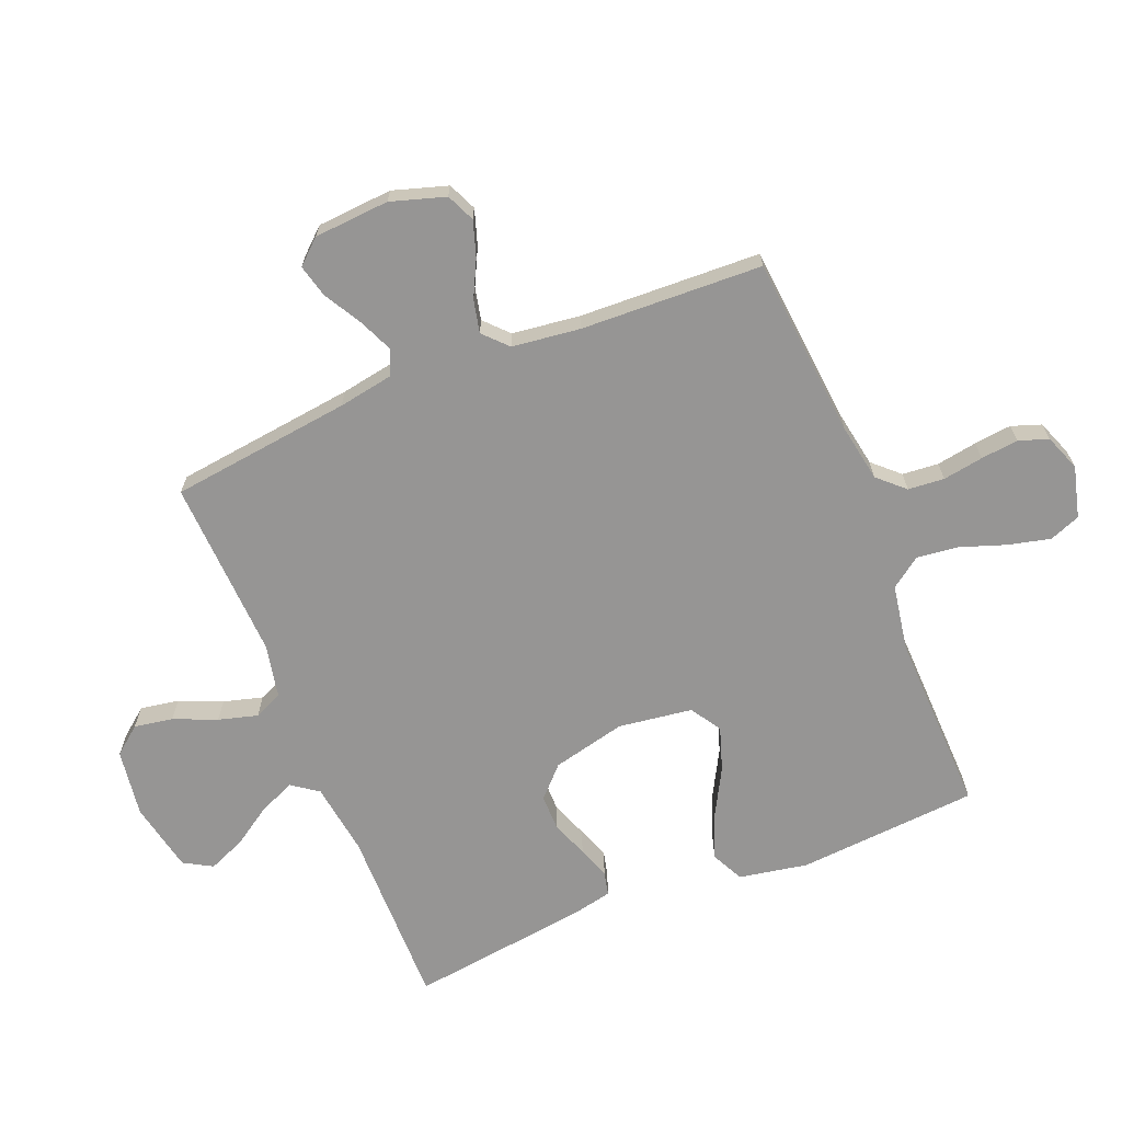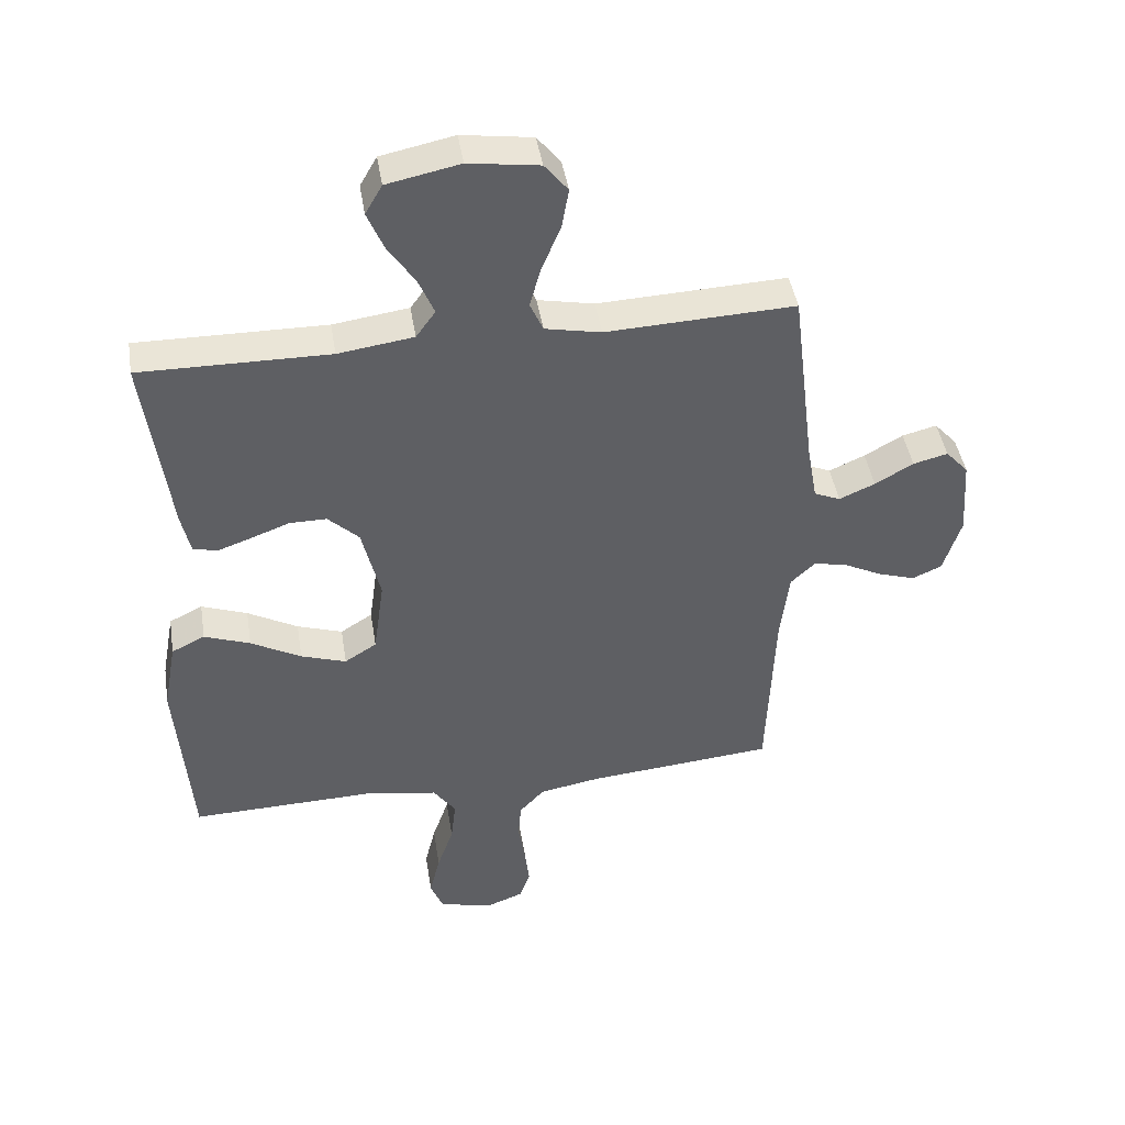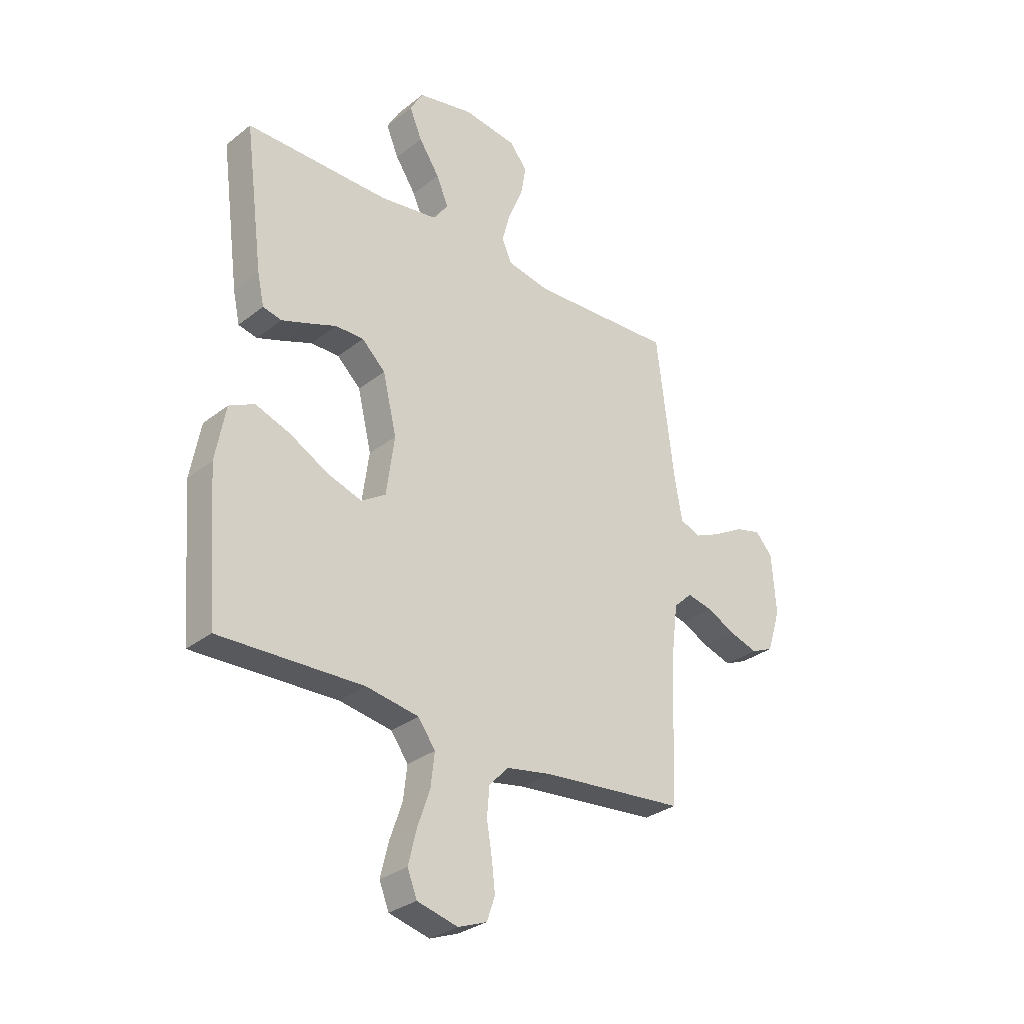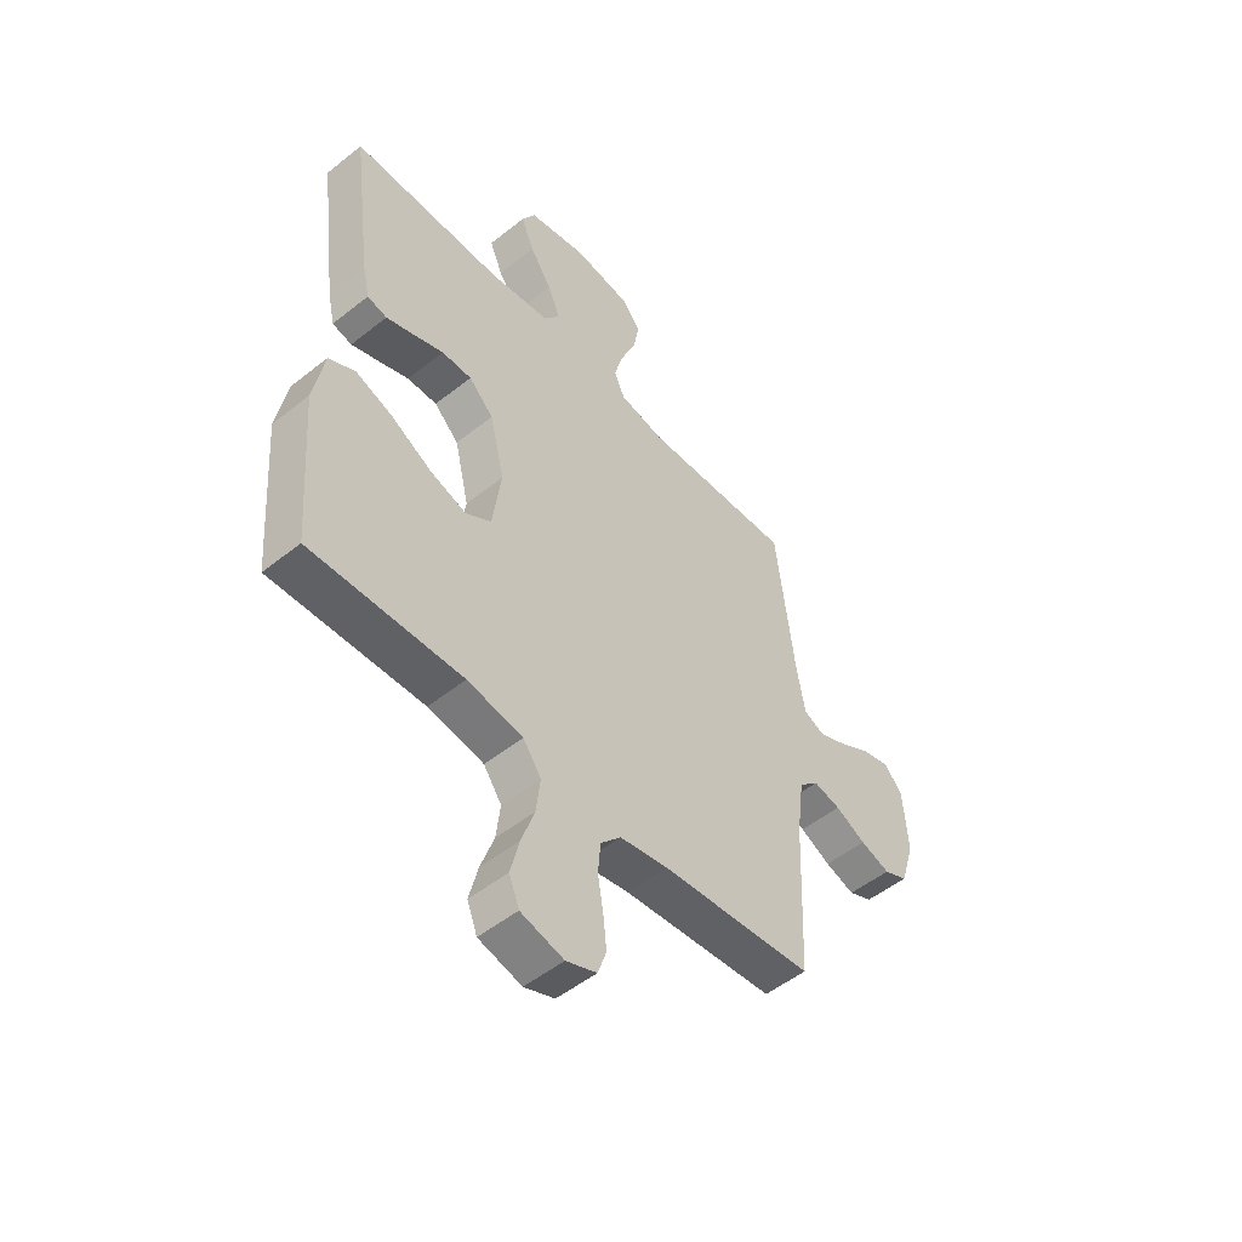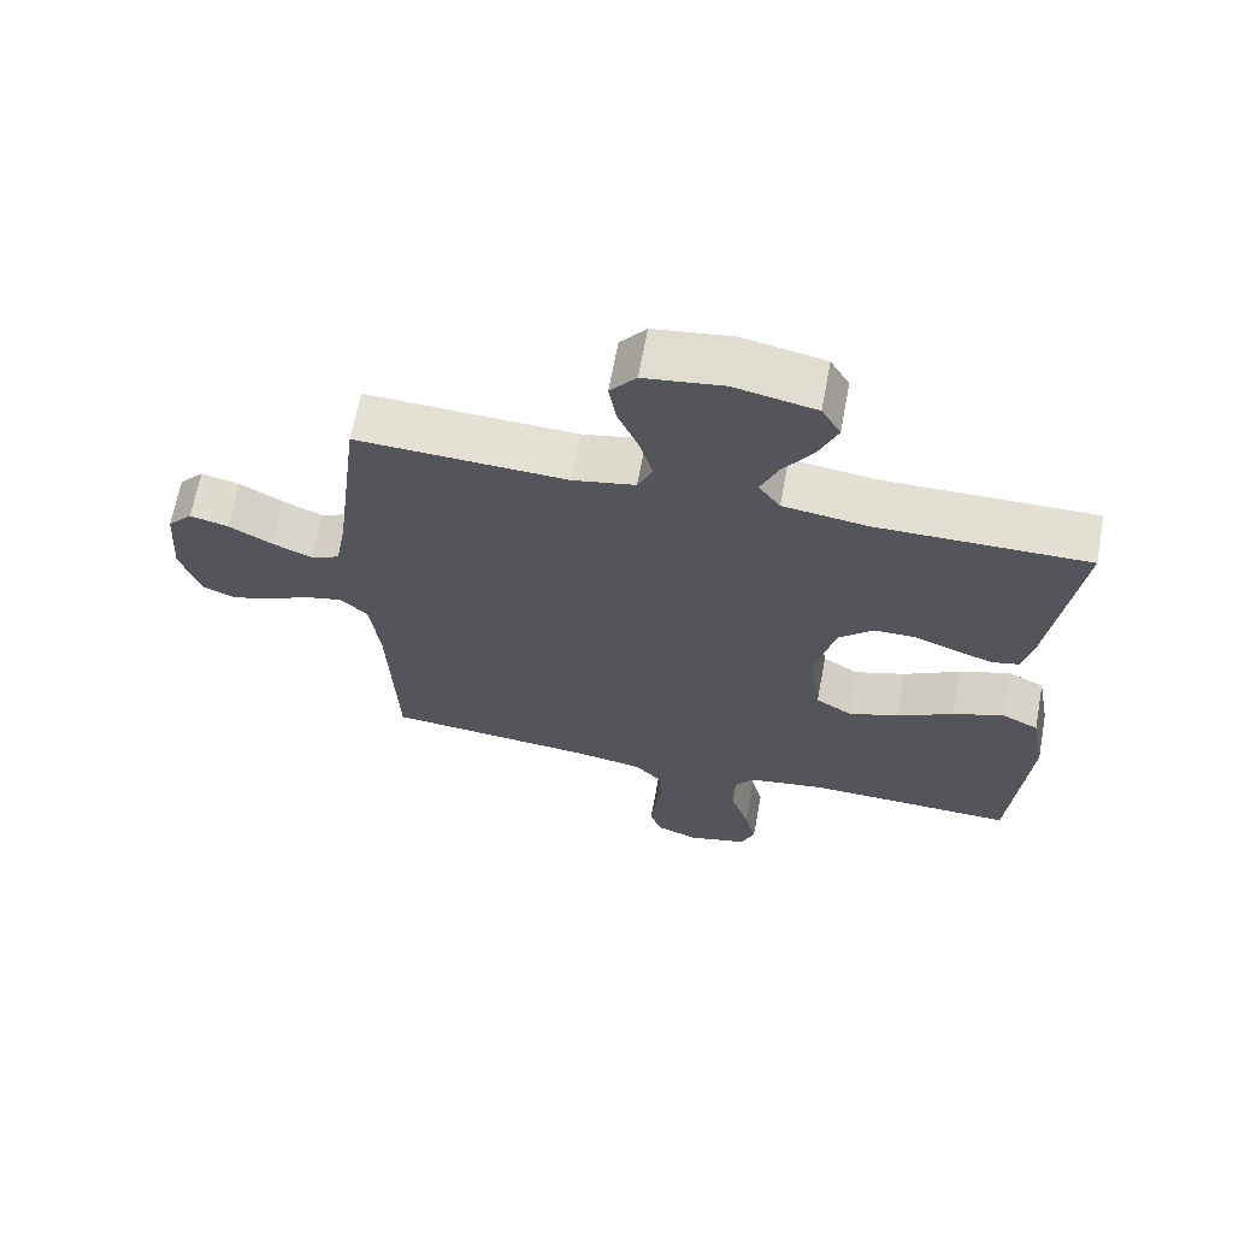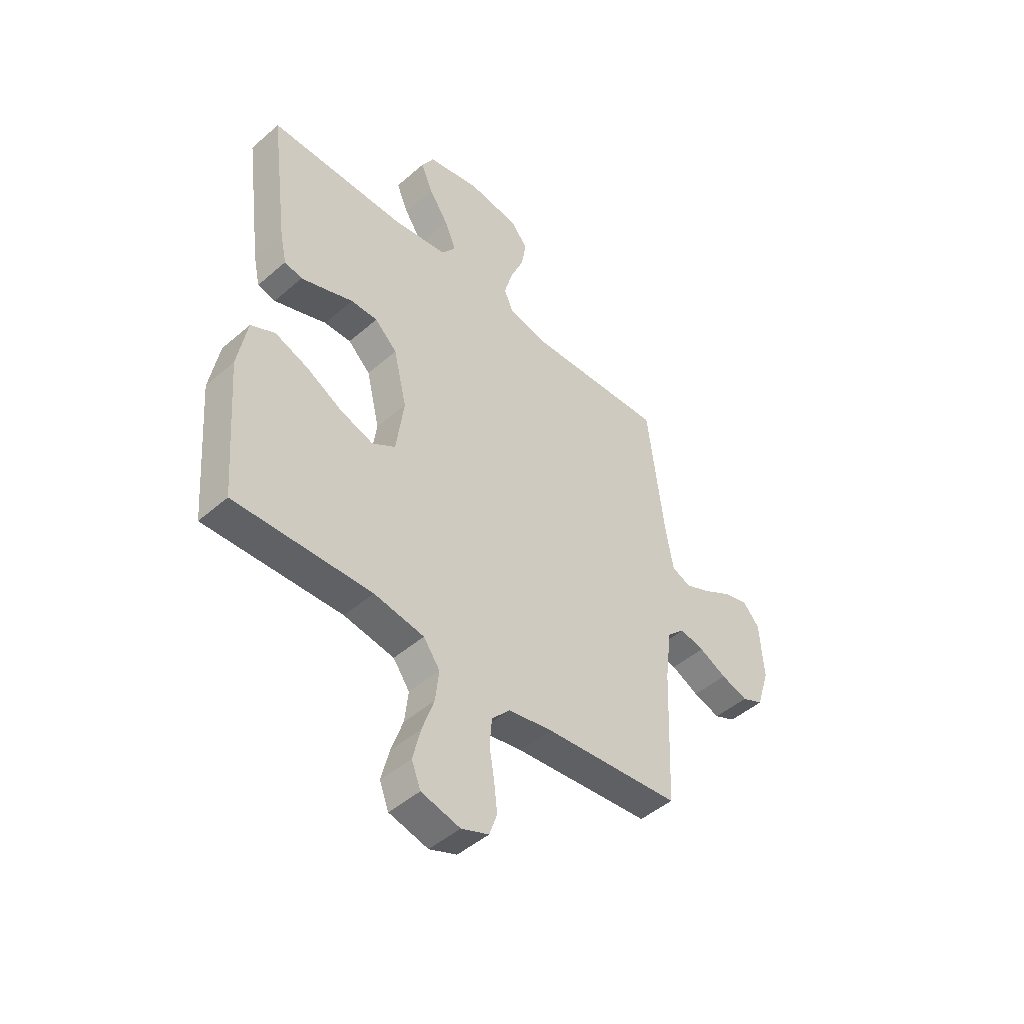
<metadata>
{"format":"obj","ext":"obj","renderer":"f3d","projection":"perspective","resolution":1024,"background":"white","views":[{"elev":-67.5,"azim":112.1,"up":"+Y"},{"elev":44.0,"azim":-9.1,"up":"+Z"},{"elev":-30.5,"azim":-41.7,"up":"+Z"},{"elev":-51.3,"azim":-49.1,"up":"+Z"},{"elev":66.2,"azim":-169.5,"up":"+Z"},{"elev":-46.8,"azim":-45.4,"up":"+Z"}]}
</metadata>
<code>
v -0.5 0.07 0.5
v -0.2 0.07 0.497
v -0.08 0.07 0.514
v -0.049 0.07 0.557
v -0.074 0.07 0.616
v -0.117 0.07 0.681
v -0.143 0.07 0.743
v -0.116 0.07 0.79
v 0 0.07 0.814
v 0.112 0.07 0.798
v 0.149 0.07 0.752
v 0.138 0.07 0.688
v 0.108 0.07 0.617
v 0.09 0.07 0.552
v 0.111 0.07 0.505
v 0.2 0.07 0.487
v 0.5 0.07 0.5
v 0.537 0.07 0.2
v 0.553 0.07 0.109
v 0.595 0.07 0.091
v 0.652 0.07 0.116
v 0.713 0.07 0.151
v 0.768 0.07 0.165
v 0.804 0.07 0.125
v 0.813 0.07 0
v 0.785 0.07 -0.09
v 0.738 0.07 -0.111
v 0.679 0.07 -0.092
v 0.619 0.07 -0.062
v 0.565 0.07 -0.05
v 0.526 0.07 -0.087
v 0.512 0.07 -0.2
v 0.5 0.07 -0.5
v 0.2 0.07 -0.527
v 0.104 0.07 -0.544
v 0.064 0.07 -0.587
v 0.059 0.07 -0.647
v 0.07 0.07 -0.714
v 0.077 0.07 -0.776
v 0.06 0.07 -0.825
v 0 0.07 -0.848
v -0.085 0.07 -0.826
v -0.105 0.07 -0.775
v -0.088 0.07 -0.705
v -0.062 0.07 -0.63
v -0.054 0.07 -0.561
v -0.09 0.07 -0.511
v -0.2 0.07 -0.492
v -0.5 0.07 -0.5
v -0.523 0.07 -0.2
v -0.502 0.07 -0.086
v -0.449 0.07 -0.06
v -0.376 0.07 -0.087
v -0.296 0.07 -0.131
v -0.224 0.07 -0.155
v -0.173 0.07 -0.123
v -0.156 0.07 0
v -0.185 0.07 0.122
v -0.234 0.07 0.169
v -0.293 0.07 0.169
v -0.354 0.07 0.146
v -0.408 0.07 0.127
v -0.447 0.07 0.136
v -0.461 0.07 0.2
v -0.5 0 0.5
v -0.2 0 0.497
v -0.08 0 0.514
v -0.049 0 0.557
v -0.074 0 0.616
v -0.117 0 0.681
v -0.143 0 0.743
v -0.116 0 0.79
v 0 0 0.814
v 0.112 0 0.798
v 0.149 0 0.752
v 0.138 0 0.688
v 0.108 0 0.617
v 0.09 0 0.552
v 0.111 0 0.505
v 0.2 0 0.487
v 0.5 0 0.5
v 0.537 0 0.2
v 0.553 0 0.109
v 0.595 0 0.091
v 0.652 0 0.116
v 0.713 0 0.151
v 0.768 0 0.165
v 0.804 0 0.125
v 0.813 0 0
v 0.785 0 -0.09
v 0.738 0 -0.111
v 0.679 0 -0.092
v 0.619 0 -0.062
v 0.565 0 -0.05
v 0.526 0 -0.087
v 0.512 0 -0.2
v 0.5 0 -0.5
v 0.2 0 -0.527
v 0.104 0 -0.544
v 0.064 0 -0.587
v 0.059 0 -0.647
v 0.07 0 -0.714
v 0.077 0 -0.776
v 0.06 0 -0.825
v 0 0 -0.848
v -0.085 0 -0.826
v -0.105 0 -0.775
v -0.088 0 -0.705
v -0.062 0 -0.63
v -0.054 0 -0.561
v -0.09 0 -0.511
v -0.2 0 -0.492
v -0.5 0 -0.5
v -0.523 0 -0.2
v -0.502 0 -0.086
v -0.449 0 -0.06
v -0.376 0 -0.087
v -0.296 0 -0.131
v -0.224 0 -0.155
v -0.173 0 -0.123
v -0.156 0 0
v -0.185 0 0.122
v -0.234 0 0.169
v -0.293 0 0.169
v -0.354 0 0.146
v -0.408 0 0.127
v -0.447 0 0.136
v -0.461 0 0.2
f 64 1 2
f 63 64 2
f 62 63 2
f 61 62 2
f 60 61 2
f 59 60 2 3
f 58 59 3 4
f 57 58 4
f 56 57 4
f 52 53 54
f 51 52 54
f 50 51 54
f 49 50 54
f 48 49 54
f 47 48 54 55
f 46 47 55 56
f 43 44 45
f 42 43 45
f 41 42 45
f 40 41 45
f 39 40 45
f 38 39 45
f 37 38 45
f 36 37 45 46
f 46 56 4
f 36 46 4
f 35 36 4
f 32 33 34
f 34 35 4
f 32 34 4
f 31 32 4
f 27 28 29
f 26 27 29
f 25 26 29
f 24 25 29
f 23 24 29
f 22 23 29
f 21 22 29
f 20 21 29 30
f 19 20 30 31
f 16 17 18
f 18 19 31
f 16 18 31
f 15 16 31
f 11 12 13
f 10 11 13
f 9 10 13
f 8 9 13
f 7 8 13
f 6 7 13
f 5 6 13
f 5 13 14
f 15 31 4 5
f 5 14 15
f 66 65 128
f 66 128 127
f 66 127 126
f 66 126 125
f 66 125 124
f 67 66 124 123
f 68 67 123 122
f 68 122 121
f 68 121 120
f 118 117 116
f 118 116 115
f 118 115 114
f 118 114 113
f 118 113 112
f 119 118 112 111
f 120 119 111 110
f 109 108 107
f 109 107 106
f 109 106 105
f 109 105 104
f 109 104 103
f 109 103 102
f 109 102 101
f 110 109 101 100
f 68 120 110
f 68 110 100
f 68 100 99
f 98 97 96
f 68 99 98
f 68 98 96
f 68 96 95
f 93 92 91
f 93 91 90
f 93 90 89
f 93 89 88
f 93 88 87
f 93 87 86
f 93 86 85
f 94 93 85 84
f 95 94 84 83
f 82 81 80
f 95 83 82
f 95 82 80
f 95 80 79
f 77 76 75
f 77 75 74
f 77 74 73
f 77 73 72
f 77 72 71
f 77 71 70
f 77 70 69
f 78 77 69
f 69 68 95 79
f 79 78 69
f 1 65 66 2
f 2 66 67 3
f 3 67 68 4
f 4 68 69 5
f 5 69 70 6
f 6 70 71 7
f 7 71 72 8
f 8 72 73 9
f 9 73 74 10
f 10 74 75 11
f 11 75 76 12
f 12 76 77 13
f 13 77 78 14
f 14 78 79 15
f 15 79 80 16
f 16 80 81 17
f 17 81 82 18
f 18 82 83 19
f 19 83 84 20
f 20 84 85 21
f 21 85 86 22
f 22 86 87 23
f 23 87 88 24
f 24 88 89 25
f 25 89 90 26
f 26 90 91 27
f 27 91 92 28
f 28 92 93 29
f 29 93 94 30
f 30 94 95 31
f 31 95 96 32
f 32 96 97 33
f 33 97 98 34
f 34 98 99 35
f 35 99 100 36
f 36 100 101 37
f 37 101 102 38
f 38 102 103 39
f 39 103 104 40
f 40 104 105 41
f 41 105 106 42
f 42 106 107 43
f 43 107 108 44
f 44 108 109 45
f 45 109 110 46
f 46 110 111 47
f 47 111 112 48
f 48 112 113 49
f 49 113 114 50
f 50 114 115 51
f 51 115 116 52
f 52 116 117 53
f 53 117 118 54
f 54 118 119 55
f 55 119 120 56
f 56 120 121 57
f 57 121 122 58
f 58 122 123 59
f 59 123 124 60
f 60 124 125 61
f 61 125 126 62
f 62 126 127 63
f 63 127 128 64
f 64 128 65 1

</code>
